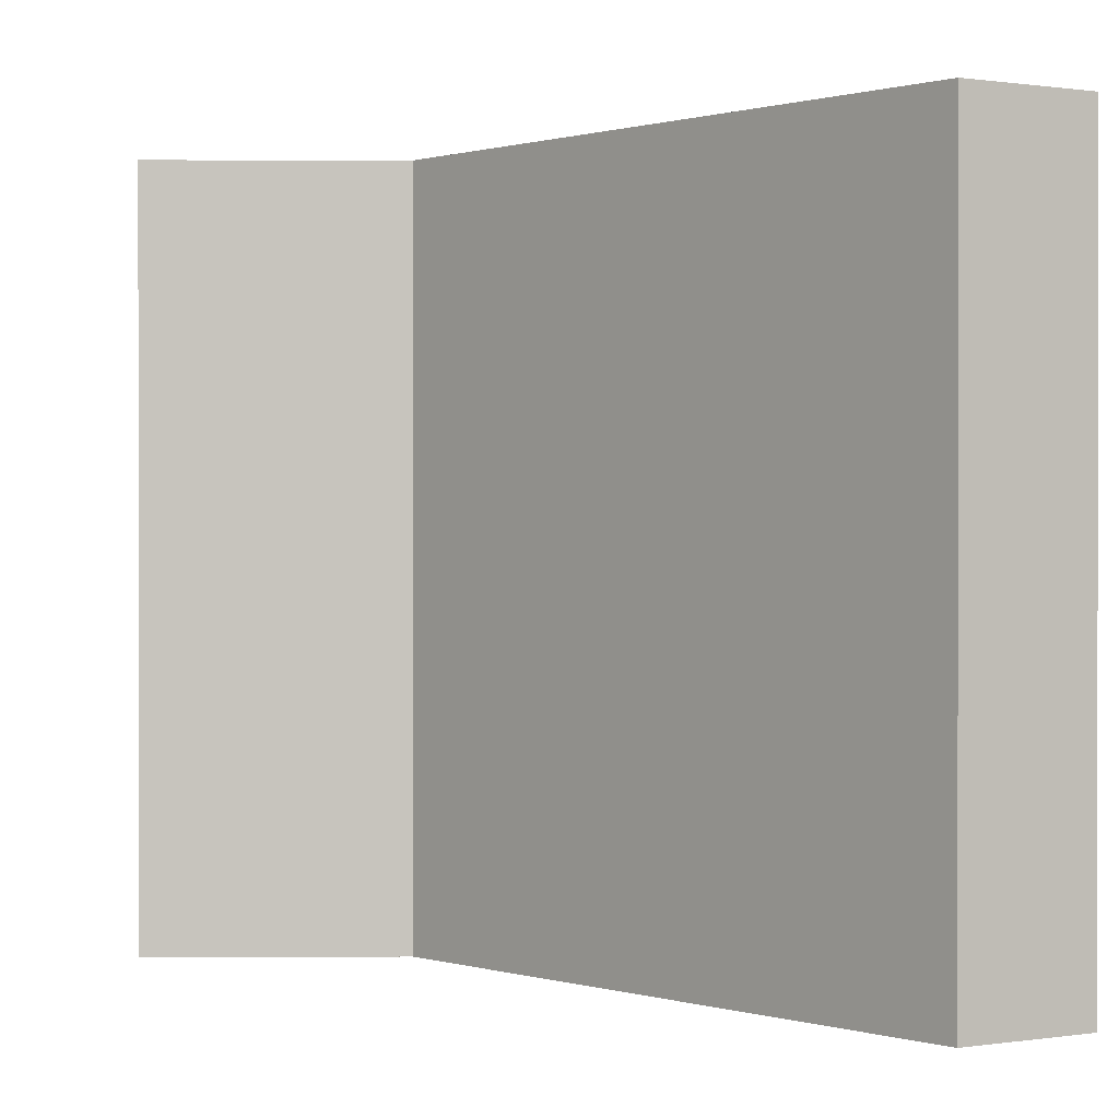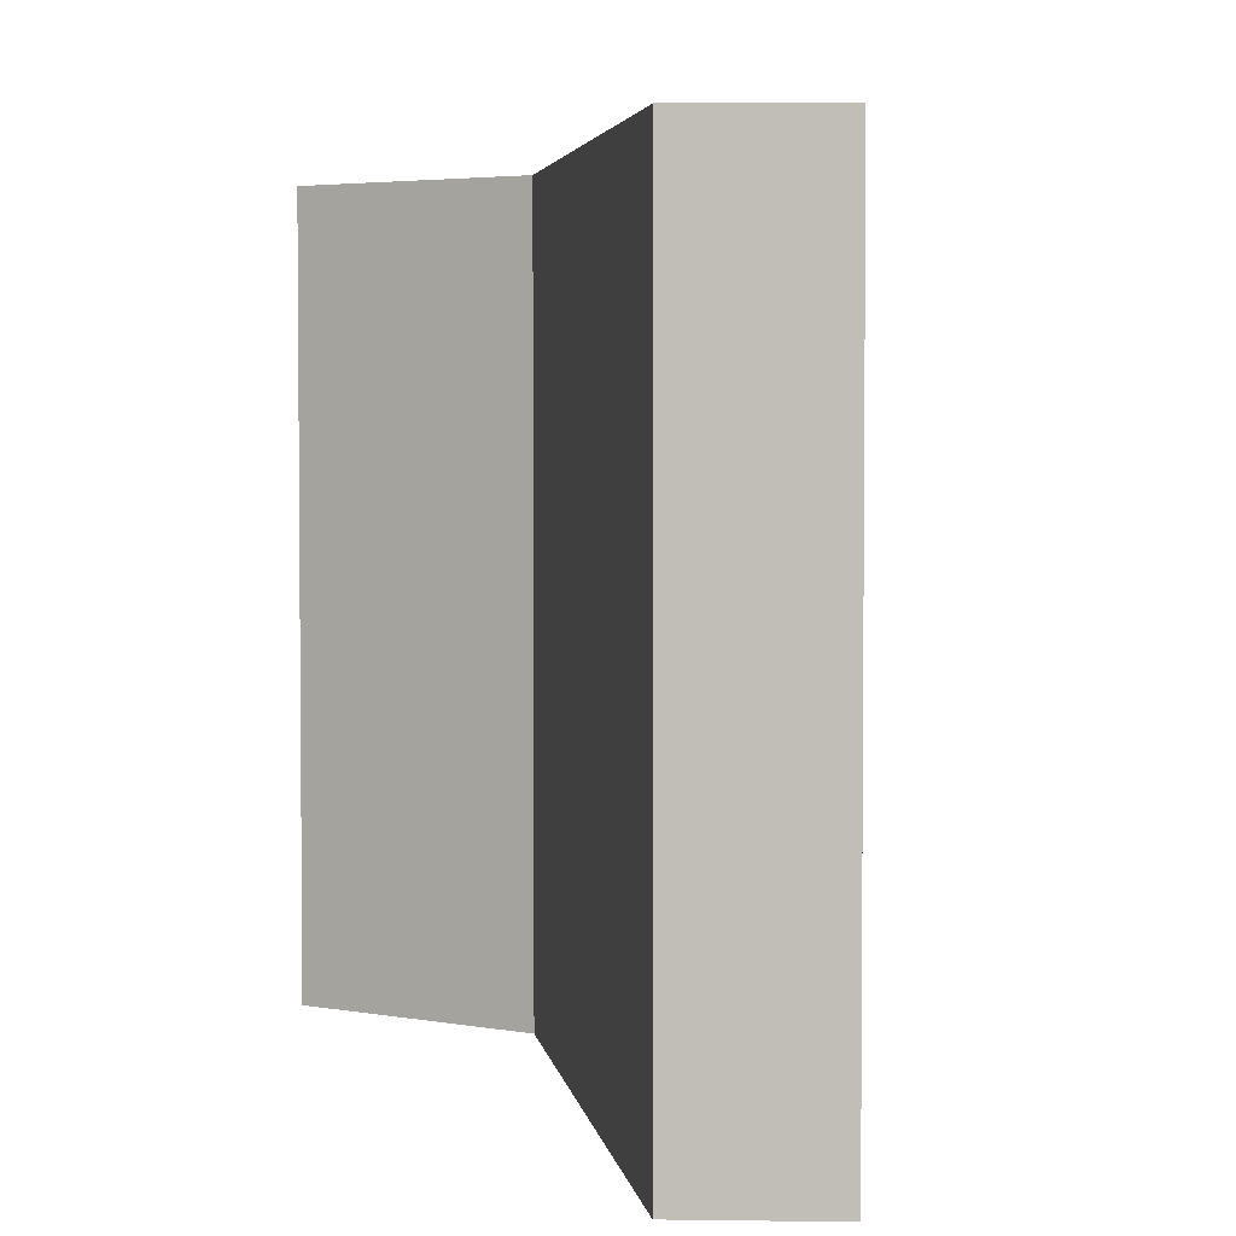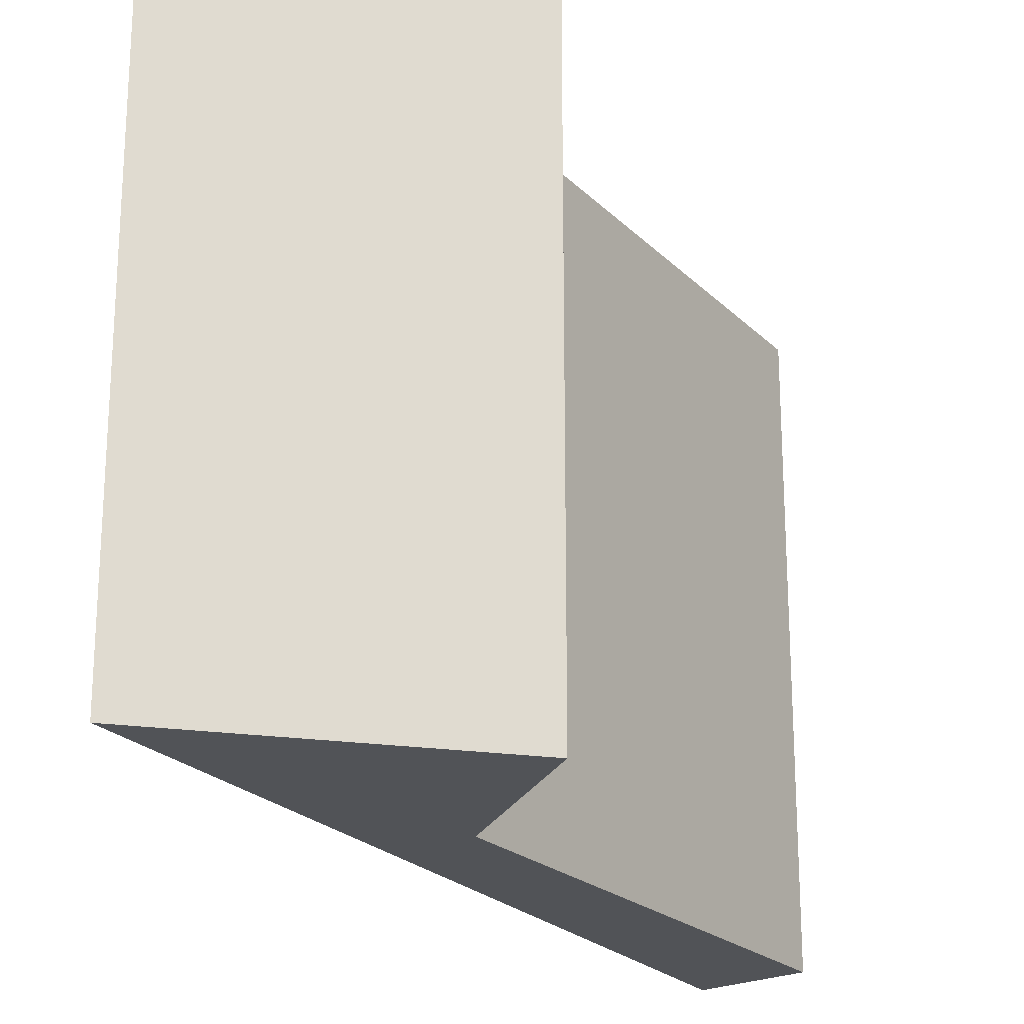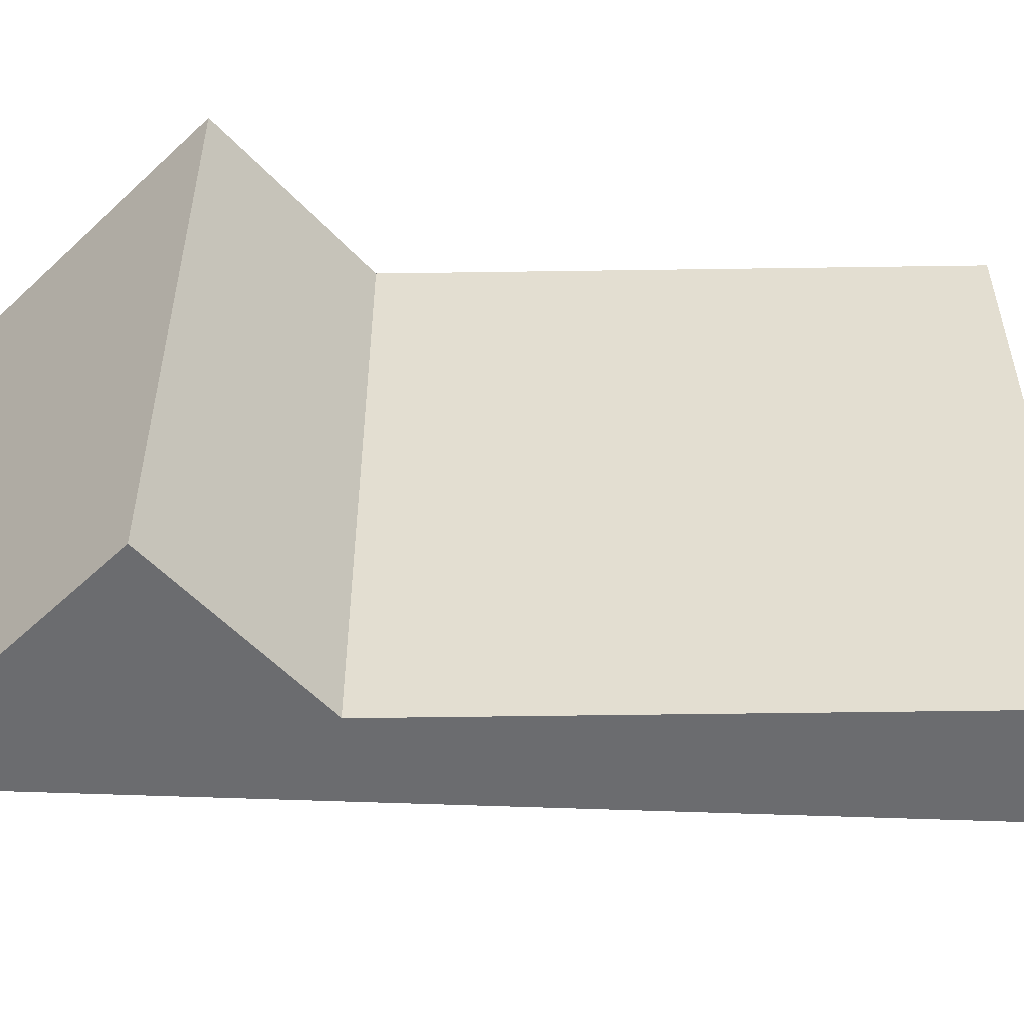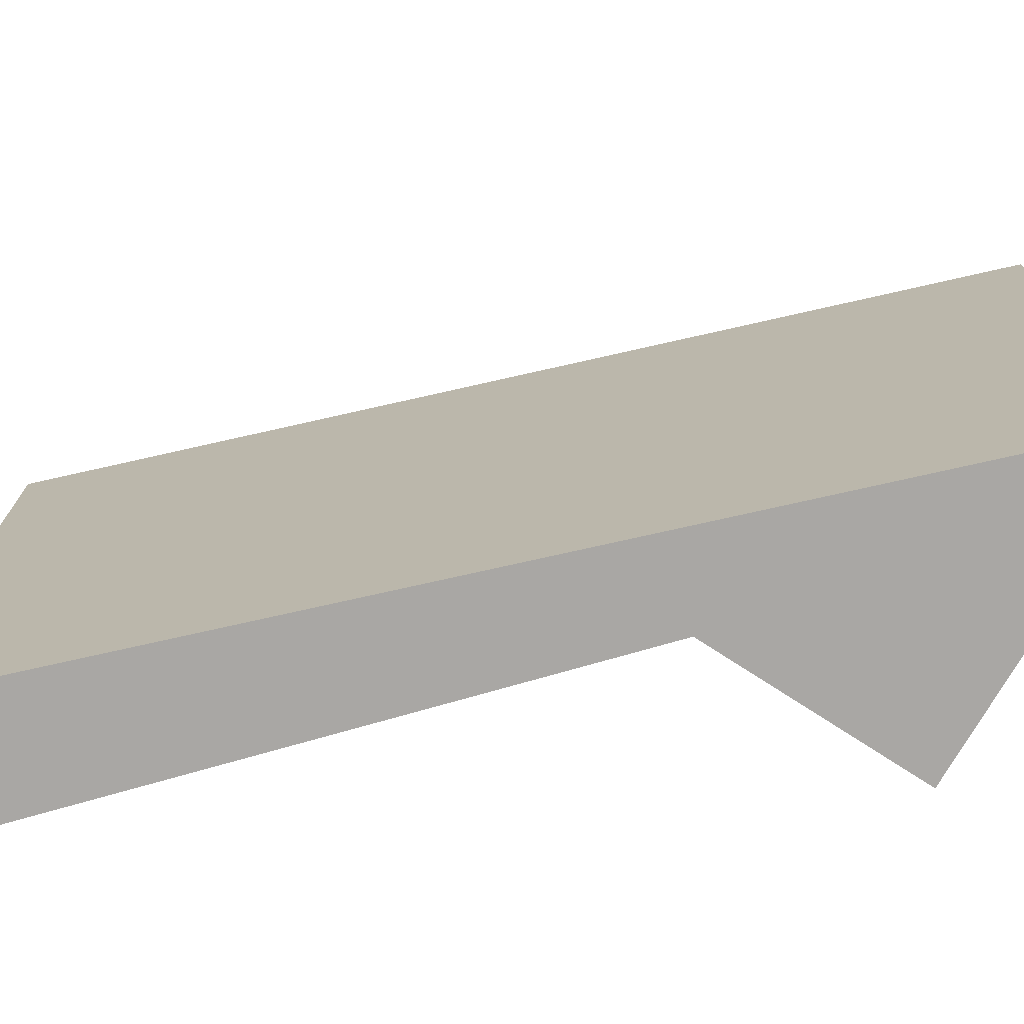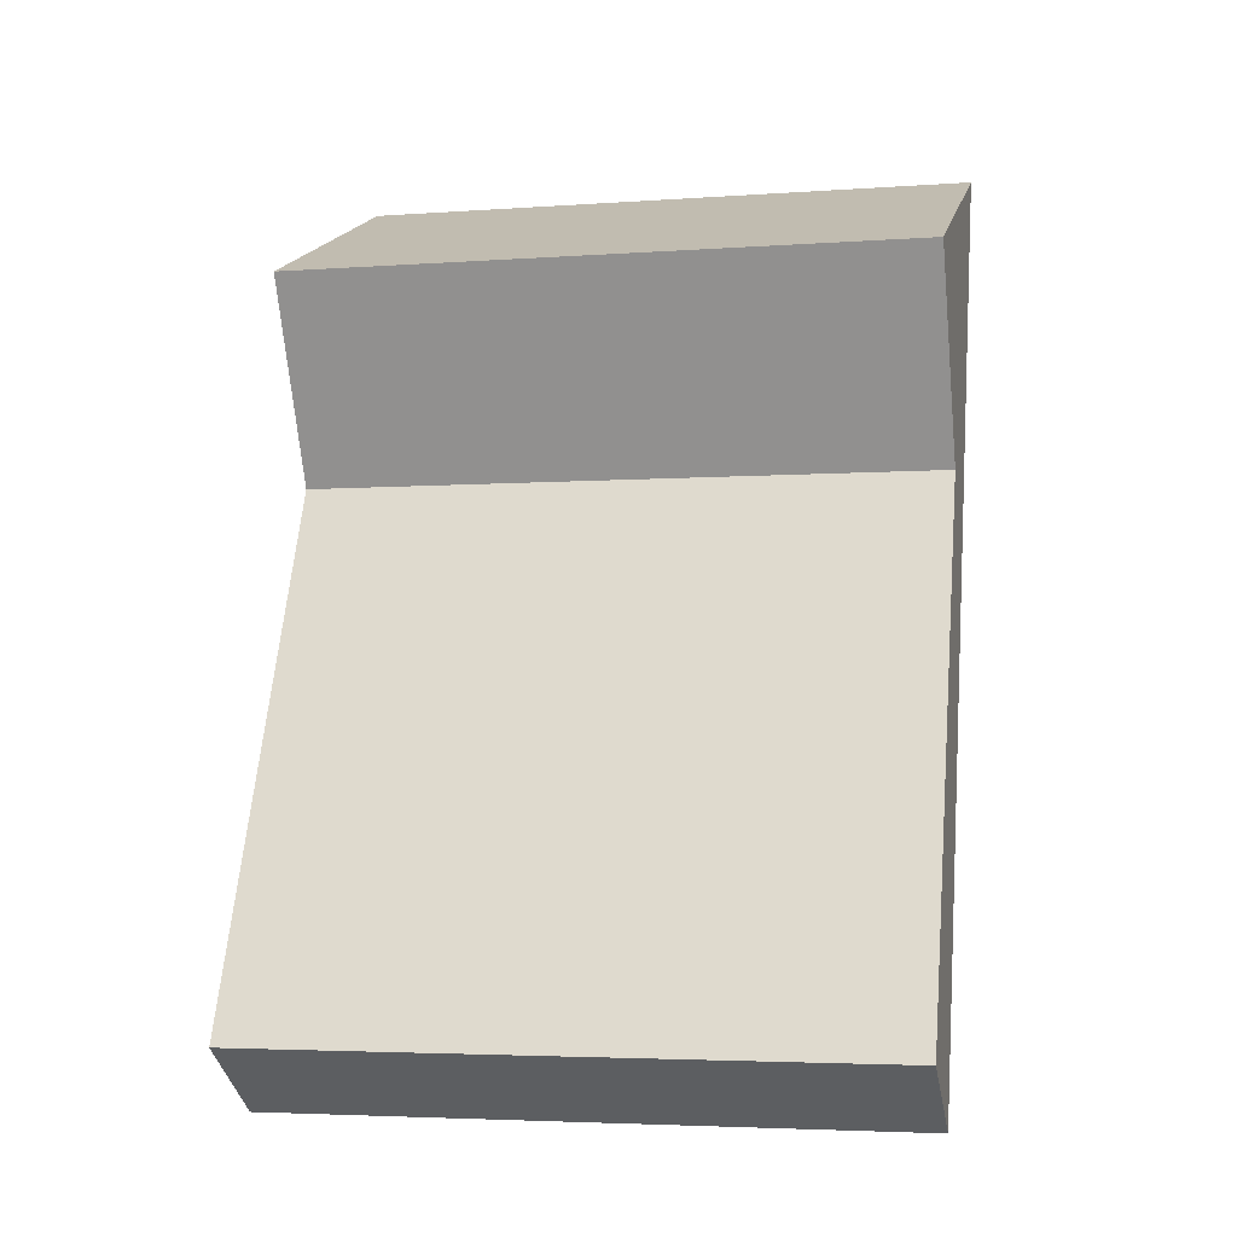
<metadata>
{"format":"obj","ext":"obj","renderer":"f3d","projection":"perspective","resolution":1024,"background":"white","views":[{"elev":0.4,"azim":114.7,"up":"+Y"},{"elev":3.6,"azim":148.0,"up":"+Y"},{"elev":-21.7,"azim":7.8,"up":"+Y"},{"elev":-53.7,"azim":67.2,"up":"+Y"},{"elev":-74.7,"azim":-97.7,"up":"+Y"},{"elev":-4.2,"azim":103.1,"up":"+Z"}]}
</metadata>
<code>
v  0 5.173 3.168e-16
v  3.566 5.173 -6.868
v  2.769 5.173 -7.42
v  1.704 5.173 -2.624
v  2.466 5.173 -1.017
v  3.566 4.205e-16 -6.868
v  2.769 4.543e-16 -7.42
v  2.466 6.227e-17 -1.017
v  1.704 1.607e-16 -2.624
v  0 0 0
g defaultobject
f 1 2 3
f 2 1 4
f 4 1 5
f 6 3 2
f 3 6 7
f 8 4 5
f 4 8 9
f 7 1 3
f 1 7 10
f 10 5 1
f 5 10 8
f 9 2 4
f 2 9 6
f 6 10 7
f 10 6 9
f 10 9 8

</code>
